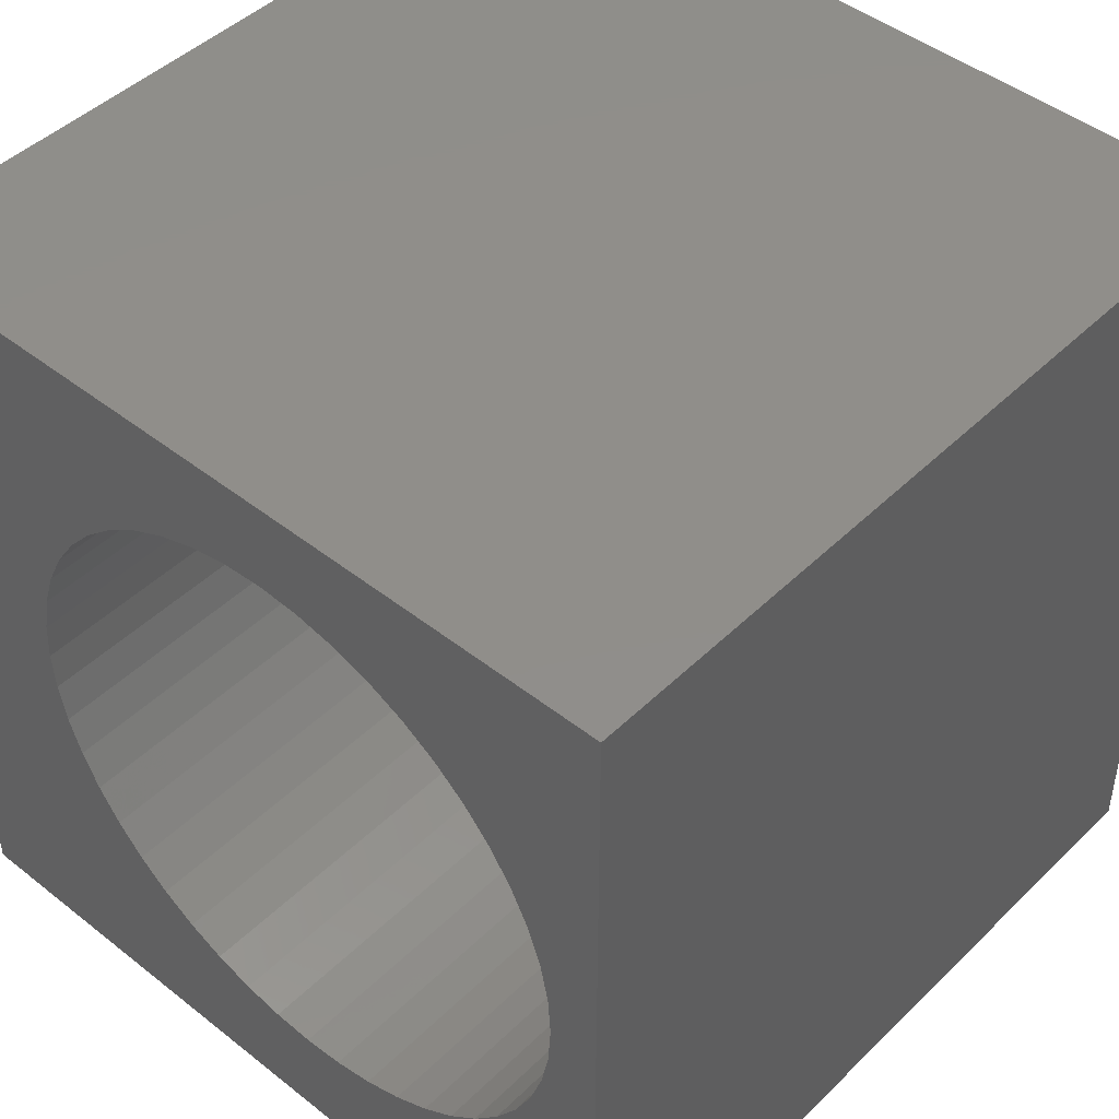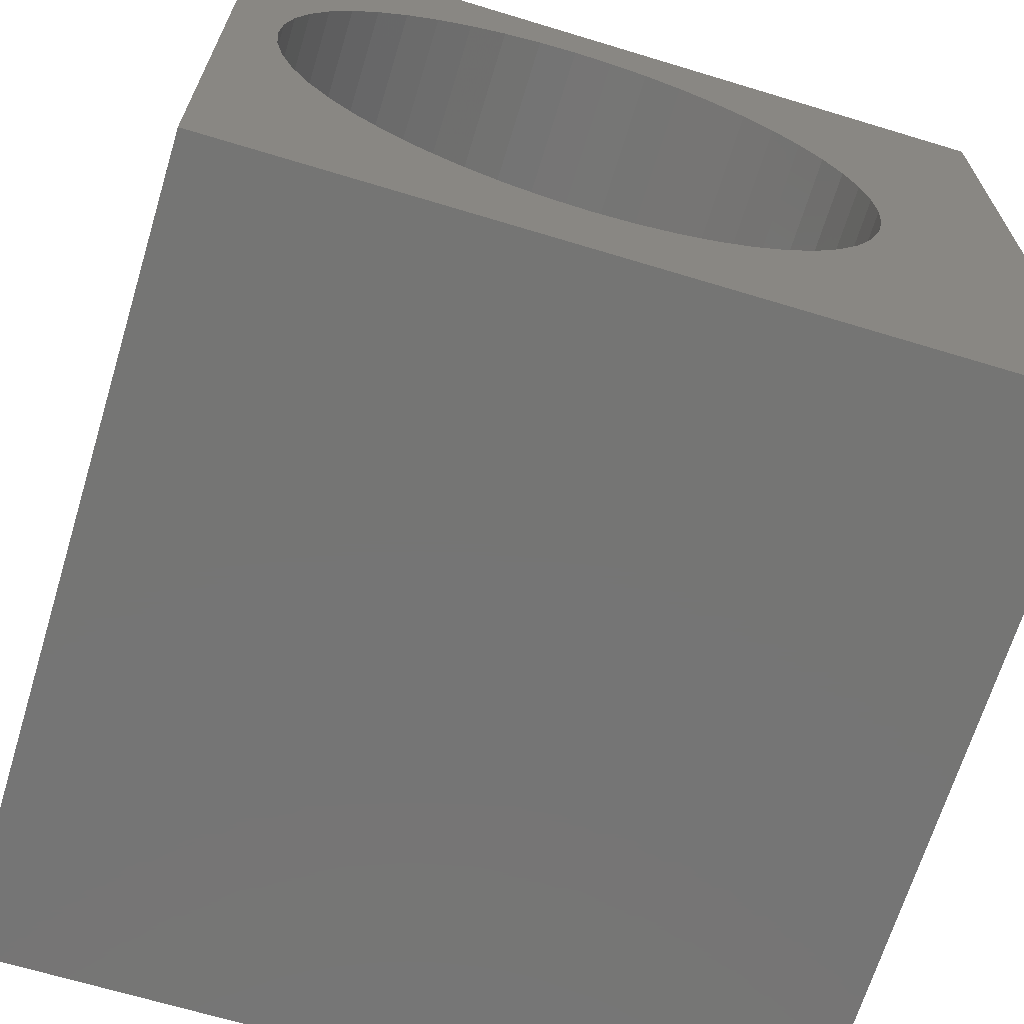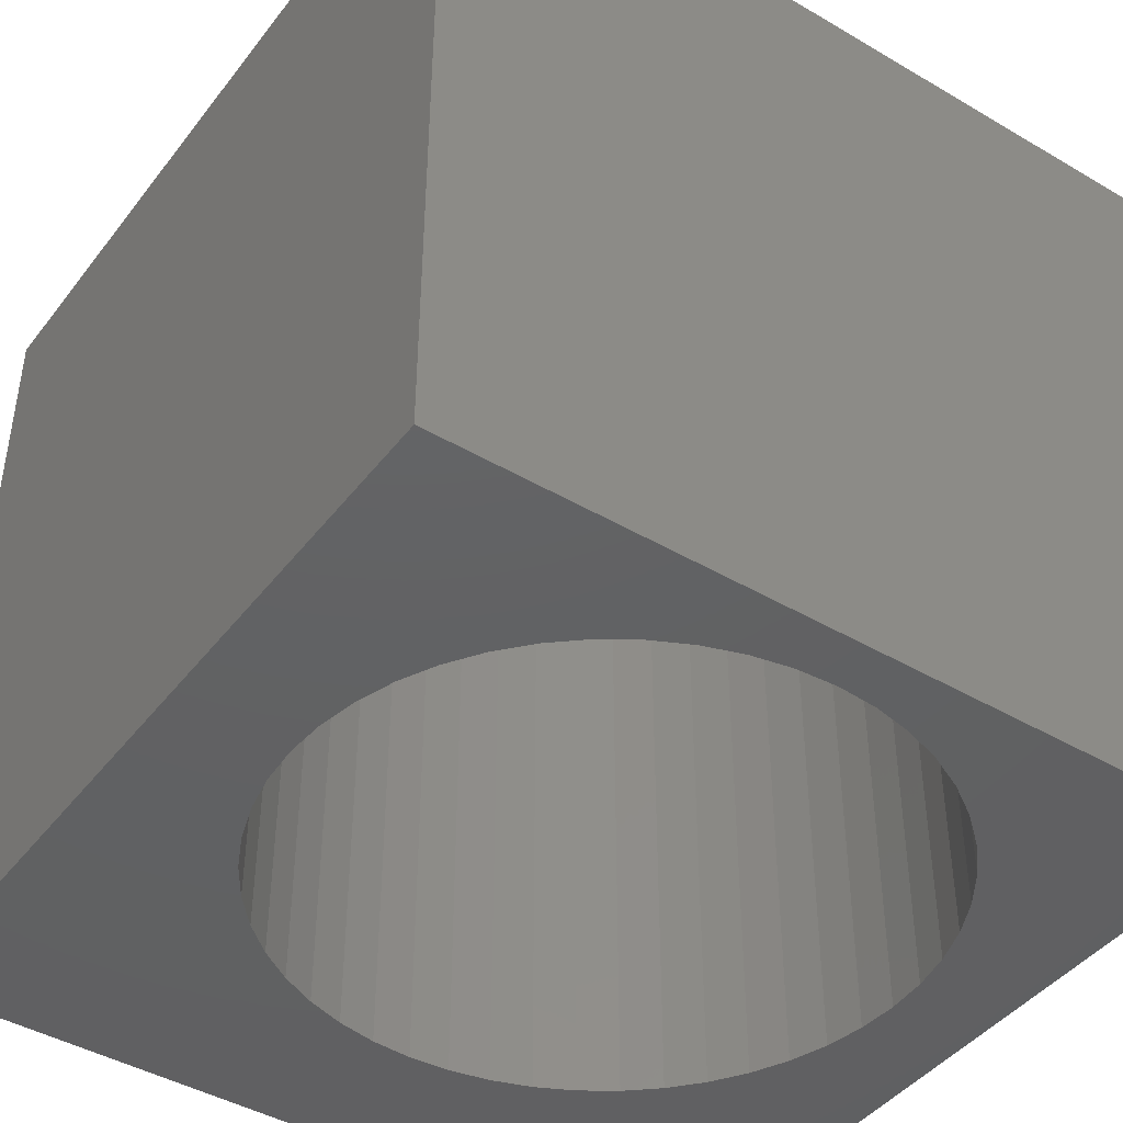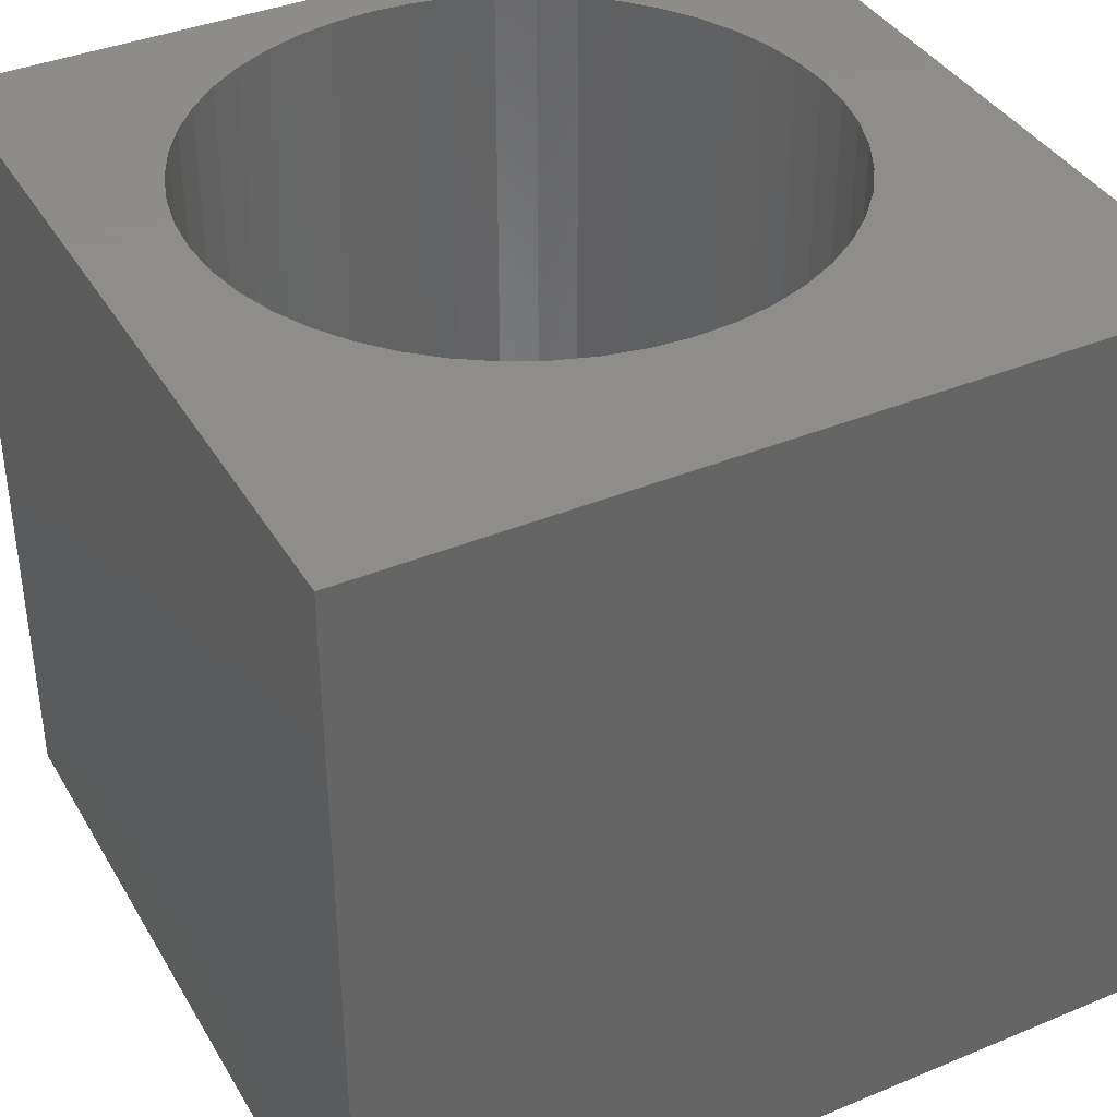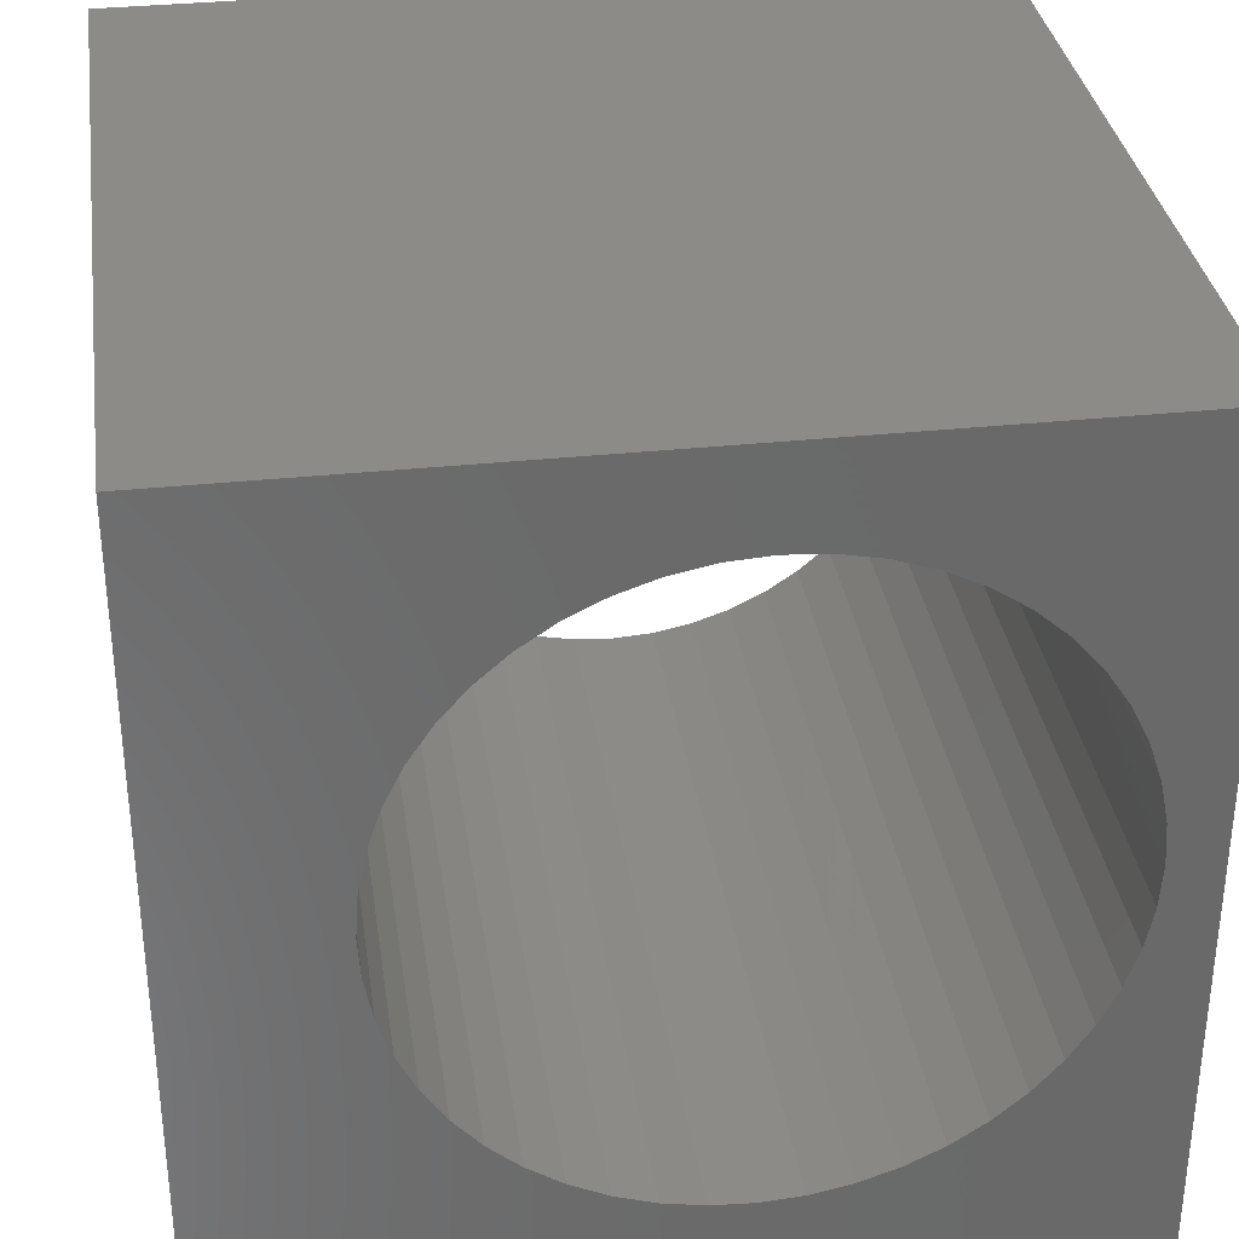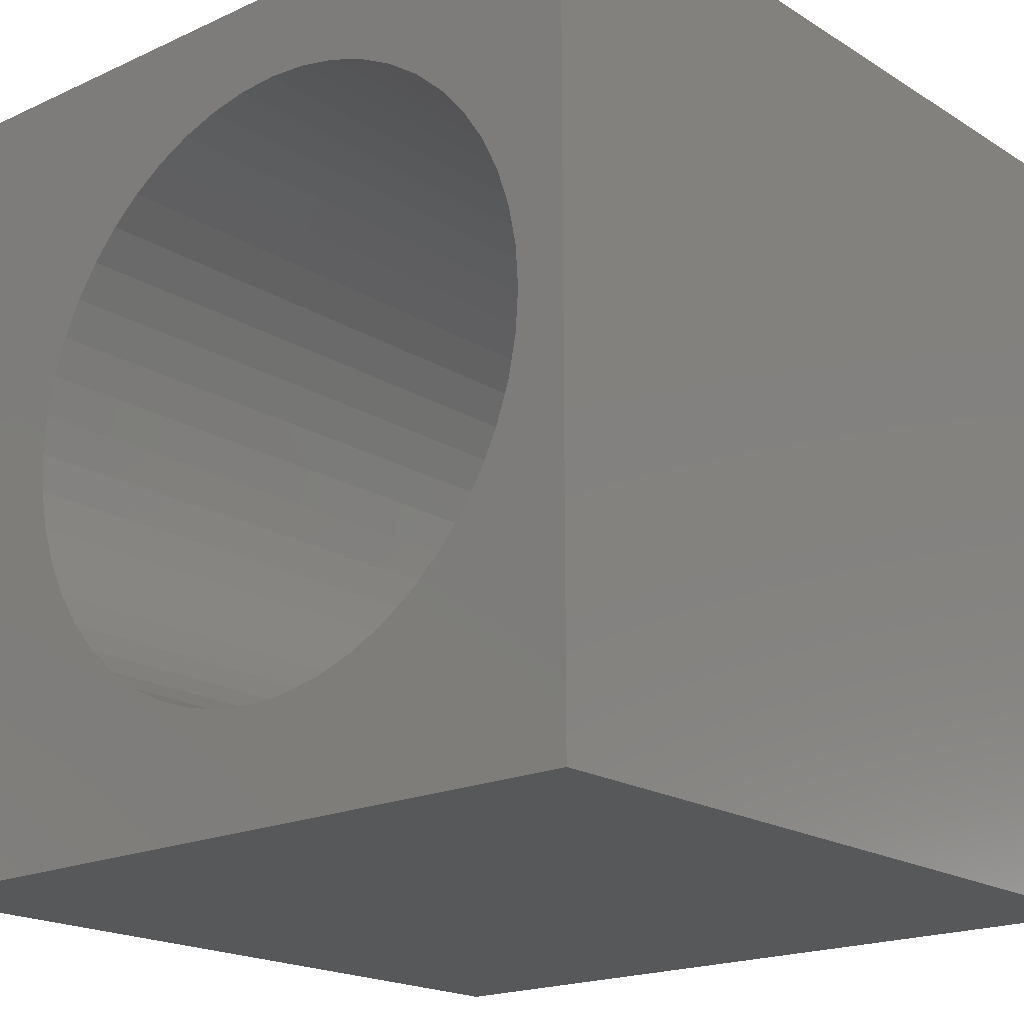
<metadata>
{"format":"stl","ext":"stl","renderer":"f3d","projection":"perspective","resolution":1024,"background":"white","views":[{"elev":45.8,"azim":42.1,"up":"+Y"},{"elev":-67.4,"azim":163.1,"up":"+Y"},{"elev":-43.6,"azim":55.3,"up":"+Z"},{"elev":38.5,"azim":-117.6,"up":"+Z"},{"elev":33.6,"azim":-8.2,"up":"+Y"},{"elev":-19.1,"azim":40.8,"up":"+Y"}]}
</metadata>
<code>
# stl→obj: 104 verts, 208 faces
v 0 10 10
v 0 10 0
v 0 0 10
v 0 0 0
v 5.151 1.404 10
v 4.669 1.5 10
v 9.366 4.638 10
v 10 0 10
v 9.398 5.129 10
v 10 10 10
v 7.928 2.148 10
v 7.52 1.876 10
v 6.614 8.757 10
v 7.079 8.599 10
v 9.27 4.156 10
v 9.112 3.691 10
v 8.894 3.25 10
v 3.763 8.382 10
v 4.204 8.599 10
v 4.669 8.757 10
v 8.621 2.842 10
v 8.297 2.472 10
v 5.151 8.853 10
v 5.641 8.885 10
v 6.132 8.853 10
v 7.52 8.382 10
v 7.928 8.109 10
v 8.297 7.785 10
v 8.621 7.415 10
v 8.894 7.007 10
v 9.112 6.566 10
v 9.27 6.101 10
v 9.366 5.619 10
v 5.641 1.372 10
v 6.132 1.404 10
v 4.204 1.658 10
v 3.763 1.876 10
v 3.355 2.148 10
v 1.917 5.619 10
v 2.013 6.101 10
v 7.079 1.658 10
v 6.614 1.5 10
v 2.985 2.472 10
v 2.661 2.842 10
v 2.388 3.25 10
v 1.885 5.129 10
v 1.917 4.638 10
v 2.171 3.691 10
v 2.013 4.156 10
v 2.171 6.566 10
v 2.388 7.007 10
v 2.661 7.415 10
v 2.985 7.785 10
v 3.355 8.109 10
v 10 10 0
v 10 0 0
v 7.928 2.148 0
v 8.297 2.472 0
v 2.013 4.156 0
v 2.171 3.691 0
v 2.985 2.472 0
v 3.355 2.148 0
v 3.763 1.876 0
v 4.204 1.658 0
v 4.669 1.5 0
v 9.112 3.691 0
v 9.27 4.156 0
v 2.388 3.25 0
v 2.661 2.842 0
v 8.621 2.842 0
v 8.894 3.25 0
v 9.366 4.638 0
v 9.398 5.129 0
v 9.366 5.619 0
v 5.151 8.853 0
v 5.641 8.885 0
v 6.132 8.853 0
v 6.614 8.757 0
v 2.013 6.101 0
v 1.917 5.619 0
v 1.885 5.129 0
v 1.917 4.638 0
v 5.151 1.404 0
v 5.641 1.372 0
v 6.132 1.404 0
v 6.614 1.5 0
v 9.27 6.101 0
v 9.112 6.566 0
v 8.894 7.007 0
v 7.079 1.658 0
v 7.52 1.876 0
v 8.621 7.415 0
v 8.297 7.785 0
v 7.928 8.109 0
v 4.669 8.757 0
v 4.204 8.599 0
v 3.763 8.382 0
v 7.52 8.382 0
v 7.079 8.599 0
v 3.355 8.109 0
v 2.985 7.785 0
v 2.661 7.415 0
v 2.388 7.007 0
v 2.171 6.566 0
f 1 2 3
f 3 2 4
f 5 6 3
f 7 8 9
f 9 8 10
f 11 12 8
f 13 14 10
f 7 15 8
f 8 15 16
f 8 16 17
f 18 19 1
f 1 19 20
f 17 21 8
f 8 21 22
f 8 22 11
f 20 23 1
f 1 23 24
f 1 24 10
f 10 24 25
f 10 25 13
f 14 26 10
f 10 26 27
f 10 27 28
f 28 29 10
f 10 29 30
f 10 30 31
f 31 32 10
f 10 32 33
f 10 33 9
f 5 3 34
f 34 3 8
f 34 8 35
f 6 36 3
f 3 36 37
f 3 37 38
f 1 39 40
f 12 41 8
f 8 41 42
f 8 42 35
f 38 43 3
f 3 43 44
f 3 44 45
f 39 1 46
f 46 1 3
f 46 3 47
f 45 48 3
f 3 48 49
f 3 49 47
f 40 50 1
f 1 50 51
f 1 51 52
f 52 53 1
f 1 53 54
f 1 54 18
f 55 10 56
f 56 10 8
f 57 58 56
f 4 59 60
f 4 61 62
f 62 63 4
f 4 63 64
f 4 64 65
f 56 66 67
f 60 68 4
f 4 68 69
f 4 69 61
f 58 70 56
f 56 70 71
f 56 71 66
f 67 72 56
f 56 72 73
f 56 73 55
f 55 73 74
f 75 2 76
f 76 2 55
f 76 55 77
f 77 55 78
f 79 80 2
f 2 80 81
f 2 81 4
f 4 81 82
f 4 82 59
f 65 83 4
f 4 83 84
f 4 84 56
f 56 84 85
f 56 85 86
f 74 87 55
f 55 87 88
f 55 88 89
f 86 90 56
f 56 90 91
f 56 91 57
f 89 92 55
f 55 92 93
f 55 93 94
f 75 95 2
f 2 95 96
f 2 96 97
f 94 98 55
f 55 98 99
f 55 99 78
f 97 100 2
f 2 100 101
f 2 101 102
f 102 103 2
f 2 103 104
f 2 104 79
f 10 55 1
f 1 55 2
f 56 8 4
f 4 8 3
f 72 9 73
f 73 9 33
f 73 33 74
f 74 33 32
f 74 32 87
f 87 32 31
f 87 31 88
f 88 31 30
f 88 30 89
f 89 30 29
f 89 29 92
f 92 29 28
f 92 28 93
f 93 28 27
f 93 27 94
f 94 27 26
f 94 26 98
f 98 26 14
f 98 14 99
f 99 14 13
f 99 13 78
f 78 13 25
f 78 25 77
f 77 25 24
f 77 24 76
f 76 24 23
f 76 23 75
f 75 23 20
f 75 20 95
f 95 20 19
f 95 19 96
f 96 19 18
f 96 18 97
f 97 18 54
f 97 54 100
f 100 54 53
f 100 53 101
f 101 53 52
f 101 52 102
f 102 52 51
f 102 51 103
f 103 51 50
f 103 50 104
f 104 50 40
f 104 40 79
f 79 40 39
f 79 39 80
f 80 39 46
f 80 46 81
f 81 46 47
f 81 47 82
f 82 47 49
f 82 49 59
f 59 49 48
f 59 48 60
f 60 48 45
f 60 45 68
f 68 45 44
f 68 44 69
f 69 44 43
f 69 43 61
f 61 43 38
f 61 38 62
f 62 38 37
f 62 37 63
f 63 37 36
f 63 36 64
f 64 36 6
f 64 6 65
f 65 6 5
f 65 5 83
f 83 5 34
f 83 34 84
f 84 34 35
f 84 35 85
f 85 35 42
f 85 42 86
f 86 42 41
f 86 41 90
f 90 41 12
f 90 12 91
f 91 12 11
f 91 11 57
f 57 11 22
f 57 22 58
f 58 22 21
f 58 21 70
f 70 21 17
f 70 17 71
f 71 17 16
f 71 16 66
f 66 16 15
f 66 15 67
f 67 15 7
f 67 7 72
f 72 7 9

</code>
